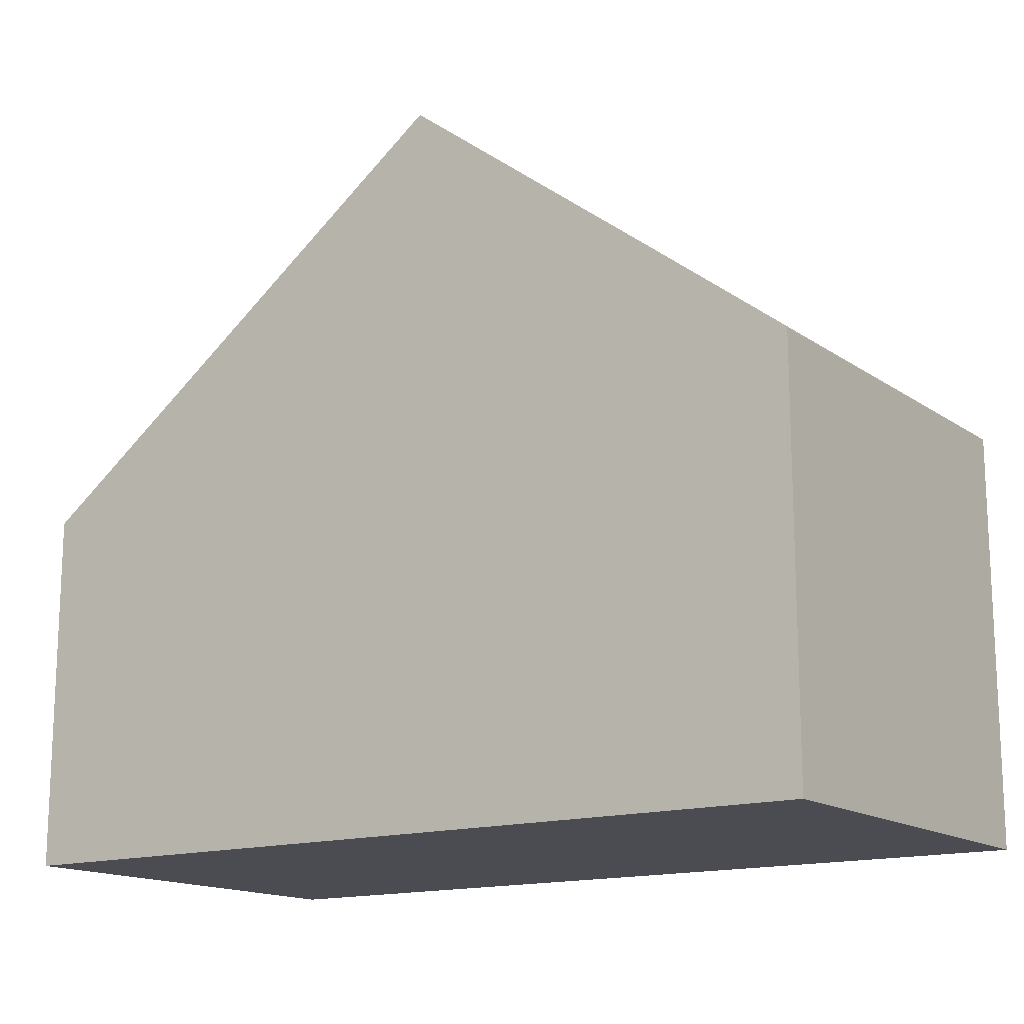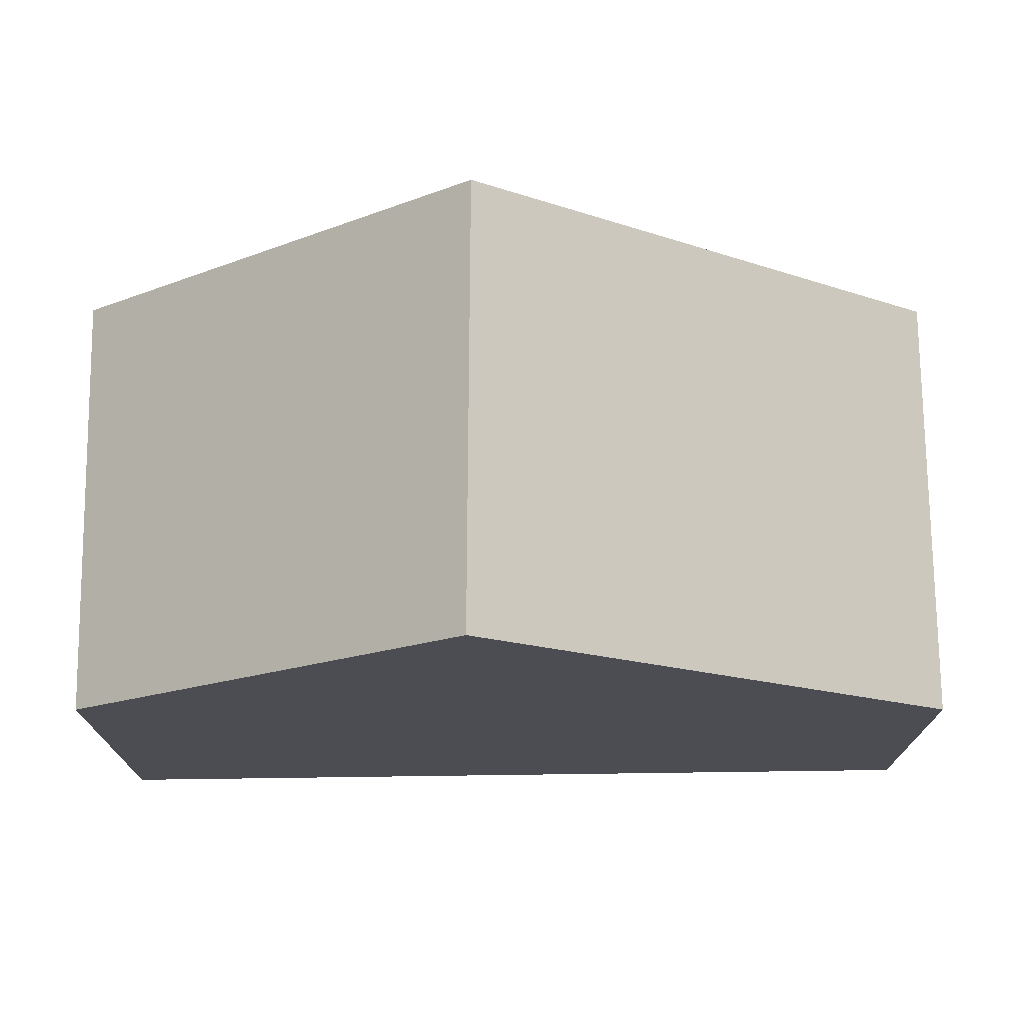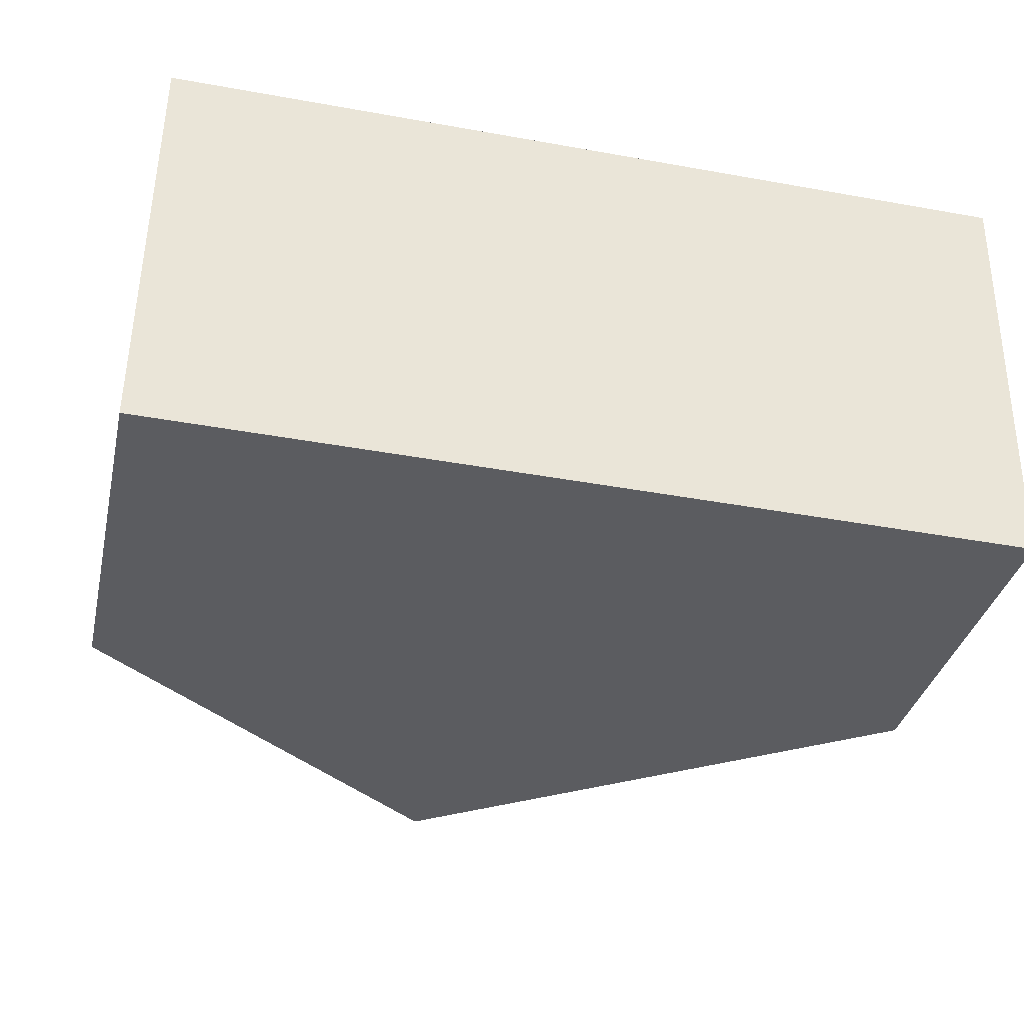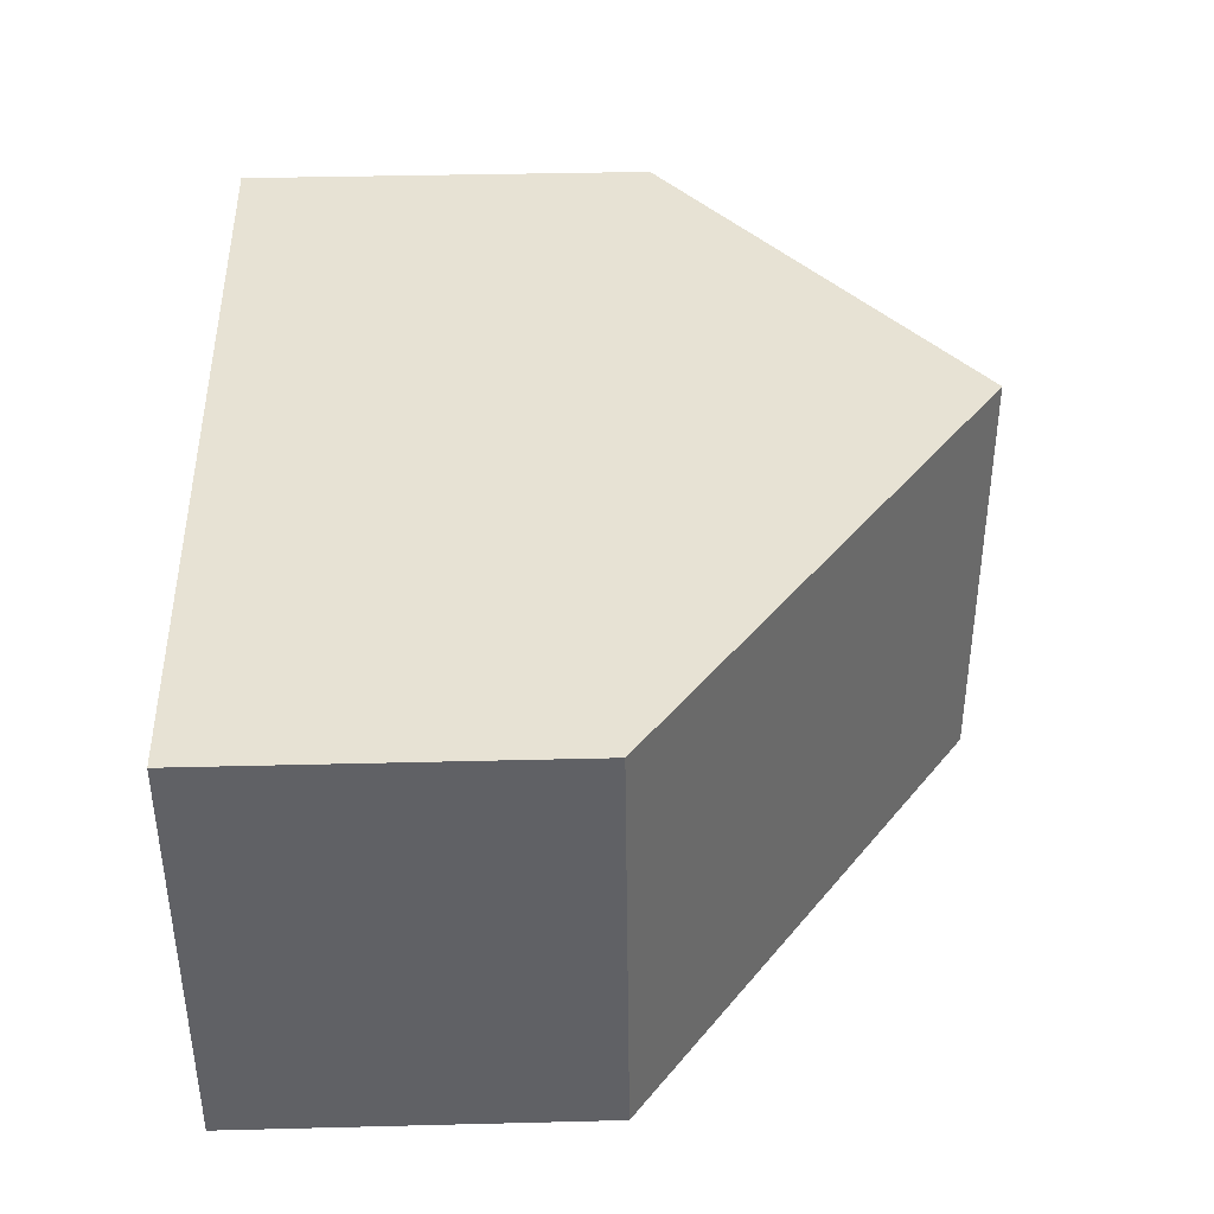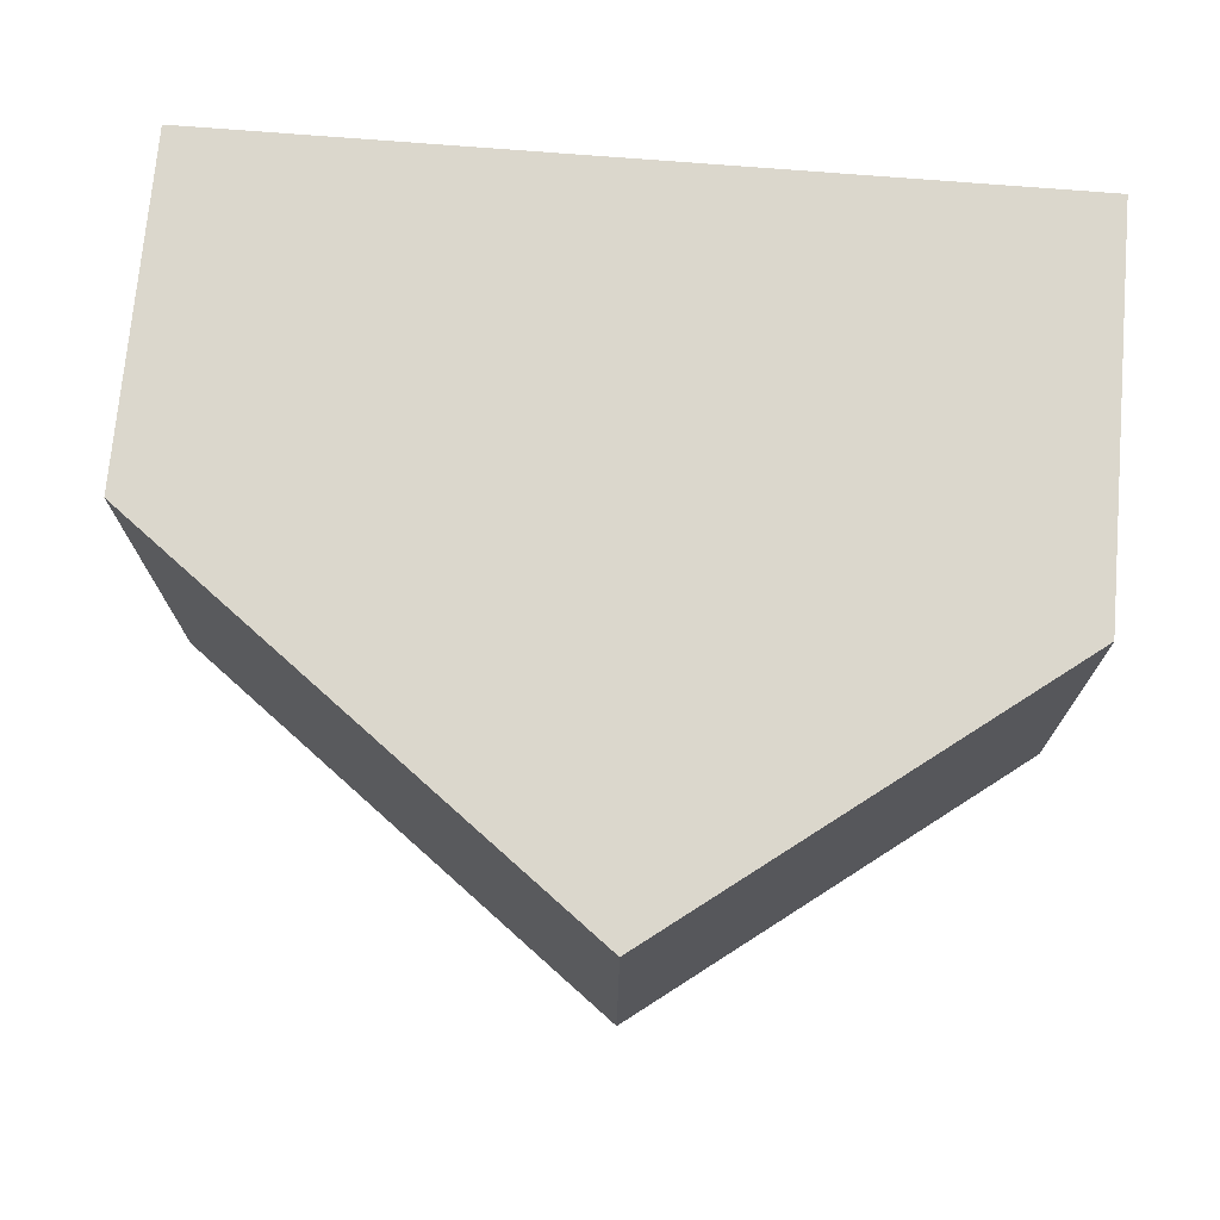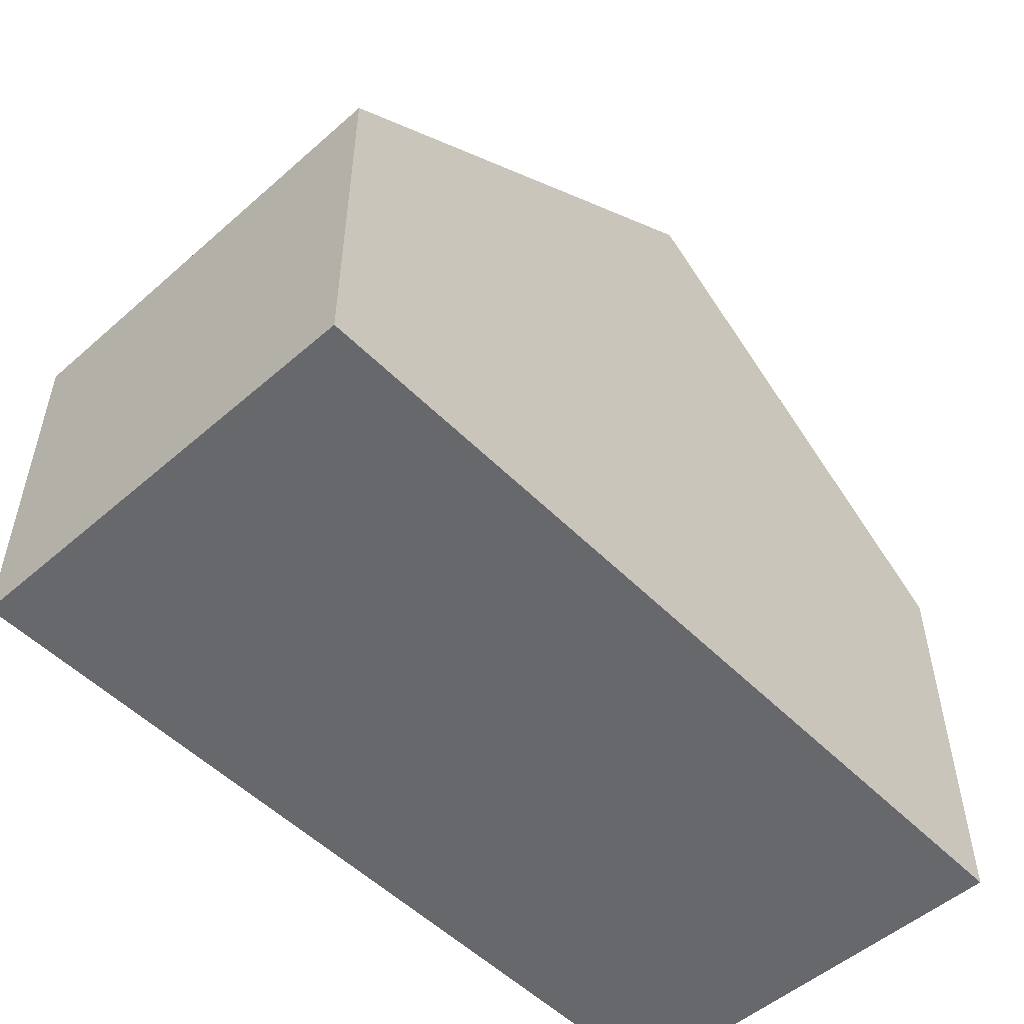
<metadata>
{"format":"obj","ext":"obj","renderer":"f3d","projection":"perspective","resolution":1024,"background":"white","views":[{"elev":-15.3,"azim":35.4,"up":"+Z"},{"elev":73.7,"azim":-179.9,"up":"+Z"},{"elev":-34.9,"azim":167.3,"up":"+Y"},{"elev":39.0,"azim":-91.8,"up":"+Y"},{"elev":73.1,"azim":5.0,"up":"+Y"},{"elev":-52.3,"azim":-46.0,"up":"+Z"}]}
</metadata>
<code>
v -494.1 -149.4 2.598
v -494.1 -146.3 2.556
v -488 -146.2 2.966
v -487.9 -149.2 2.921
v -490.7 -146.3 5.112
v -490.8 -149.3 5.111
v -490.8 -149 5.111
v -494.1 -149.1 2.594
v -490.7 -146.3 5.112
v -494.1 -146.4 2.557
v -493.7 -146.4 2.913
v -493.7 -146.3 2.912
v -493.6 -149.1 2.95
v -494.1 -146.3 2.607
v -494.1 -146.4 2.608
v -494 -149.1 2.646
v -494 -148.9 2.643
v -493.6 -148.9 2.948
v -494.1 -148.9 2.591
v -490.8 -149.3 5.111
v -490.7 -146.3 5.112
v -487.9 -149 2.925
v -490.8 -149 5.111
v -488 -146.3 2.965
v -490.7 -146.3 5.112
v -493.6 -149.4 2.954
v -494 -149.4 2.649
v -490.8 -148.8 5.112
v -487.9 -148.8 2.928
v -490.8 -148.8 5.112
v -488 -149 2.997
v -488 -148.8 3
v -488 -146.3 3.036
v -488 -146.2 3.037
v -488 -149.3 2.993
v -494.1 -149.1 2.594
v -494.1 -149.4 2.598
v -494.1 -149.4 0
v -494.1 -149.1 4.441e-16
v -494.1 -146.3 2.607
v -494.1 -146.3 2.556
v -494.1 -146.3 4.441e-16
v -494.1 -146.3 4.441e-16
v -488 -146.3 2.965
v -488 -146.2 2.966
v -488 -146.2 4.441e-16
v -488 -146.3 0
v -488 -149.3 2.993
v -487.9 -149.2 2.921
v -487.9 -149.2 0
v -488 -149.3 0
v -493.6 -149.4 2.954
v -490.8 -149.3 5.111
v -490.8 -149.3 8.882e-16
v -493.6 -149.4 4.441e-16
v -494.1 -148.9 2.591
v -494.1 -149.1 2.594
v -494.1 -149.1 4.441e-16
v -494.1 -148.9 0
v -494.1 -146.3 2.556
v -494.1 -146.4 2.557
v -494.1 -146.4 0
v -494.1 -146.3 4.441e-16
v -490.7 -146.3 5.112
v -493.7 -146.3 2.912
v -493.7 -146.3 4.441e-16
v -490.7 -146.3 0
v -493.7 -146.3 2.912
v -494.1 -146.3 2.607
v -494.1 -146.3 4.441e-16
v -493.7 -146.3 4.441e-16
v -494.1 -146.4 2.557
v -494.1 -148.9 2.591
v -494.1 -148.9 0
v -494.1 -146.4 0
v -488 -146.2 3.037
v -490.7 -146.3 5.112
v -490.7 -146.3 0
v -488 -146.2 0
v -487.9 -149.2 2.921
v -487.9 -149 2.925
v -487.9 -149 4.441e-16
v -487.9 -149.2 0
v -487.9 -148.8 2.928
v -488 -146.3 2.965
v -488 -146.3 0
v -487.9 -148.8 4.441e-16
v -494 -149.4 2.649
v -493.6 -149.4 2.954
v -493.6 -149.4 4.441e-16
v -494 -149.4 0
v -494.1 -149.4 2.598
v -494 -149.4 2.649
v -494 -149.4 0
v -494.1 -149.4 0
v -487.9 -149 2.925
v -487.9 -148.8 2.928
v -487.9 -148.8 4.441e-16
v -487.9 -149 4.441e-16
v -488 -146.2 2.966
v -488 -146.2 3.037
v -488 -146.2 0
v -488 -146.2 4.441e-16
v -490.8 -149.3 5.111
v -488 -149.3 2.993
v -488 -149.3 0
v -490.8 -149.3 8.882e-16
v -488 -146.2 0
v -487.9 -149.2 0
v -494.1 -149.4 0
v -494.1 -146.3 0
f 13 7 6 26
f 34 3 24 33
f 28 7 13 18
f 12 5 9 11
f 15 10 2 14
f 17 16 8 19
f 14 12 11 15
f 18 13 16 17
f 17 15 11 18
f 19 10 15 17
f 31 22 4 35
f 33 24 29 32
f 27 1 8 16
f 16 13 26 27
f 18 11 9 28
f 32 29 22 31
f 31 23 30 32
f 33 25 21 34
f 35 20 23 31
f 32 30 25 33
f 37 38 39 36
f 41 42 43 40
f 45 46 47 44
f 49 50 51 48
f 53 54 55 52
f 57 58 59 56
f 61 62 63 60
f 65 66 67 64
f 69 70 71 68
f 73 74 75 72
f 77 78 79 76
f 81 82 83 80
f 85 86 87 84
f 89 90 91 88
f 93 94 95 92
f 97 98 99 96
f 101 102 103 100
f 105 106 107 104
f 109 110 111 108

</code>
